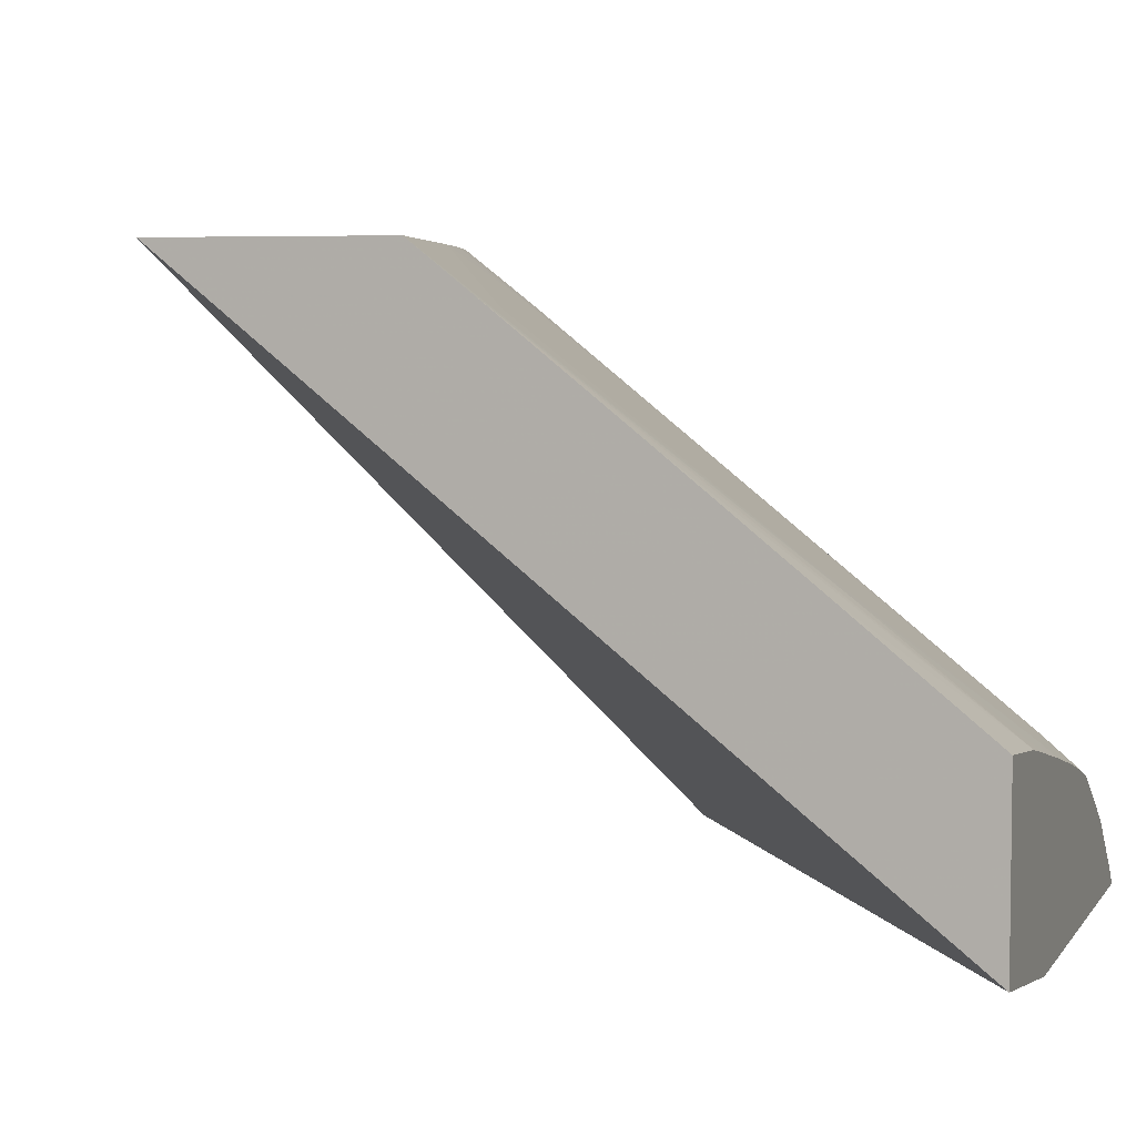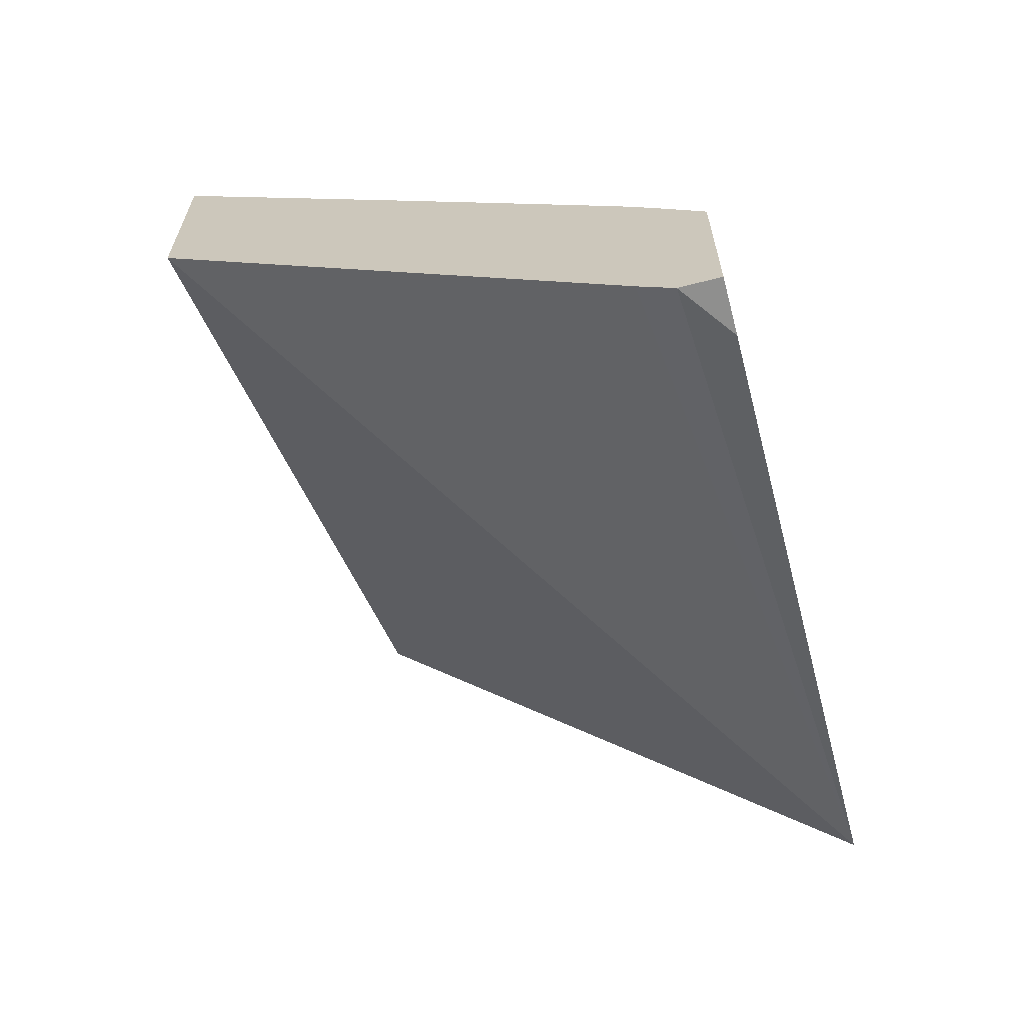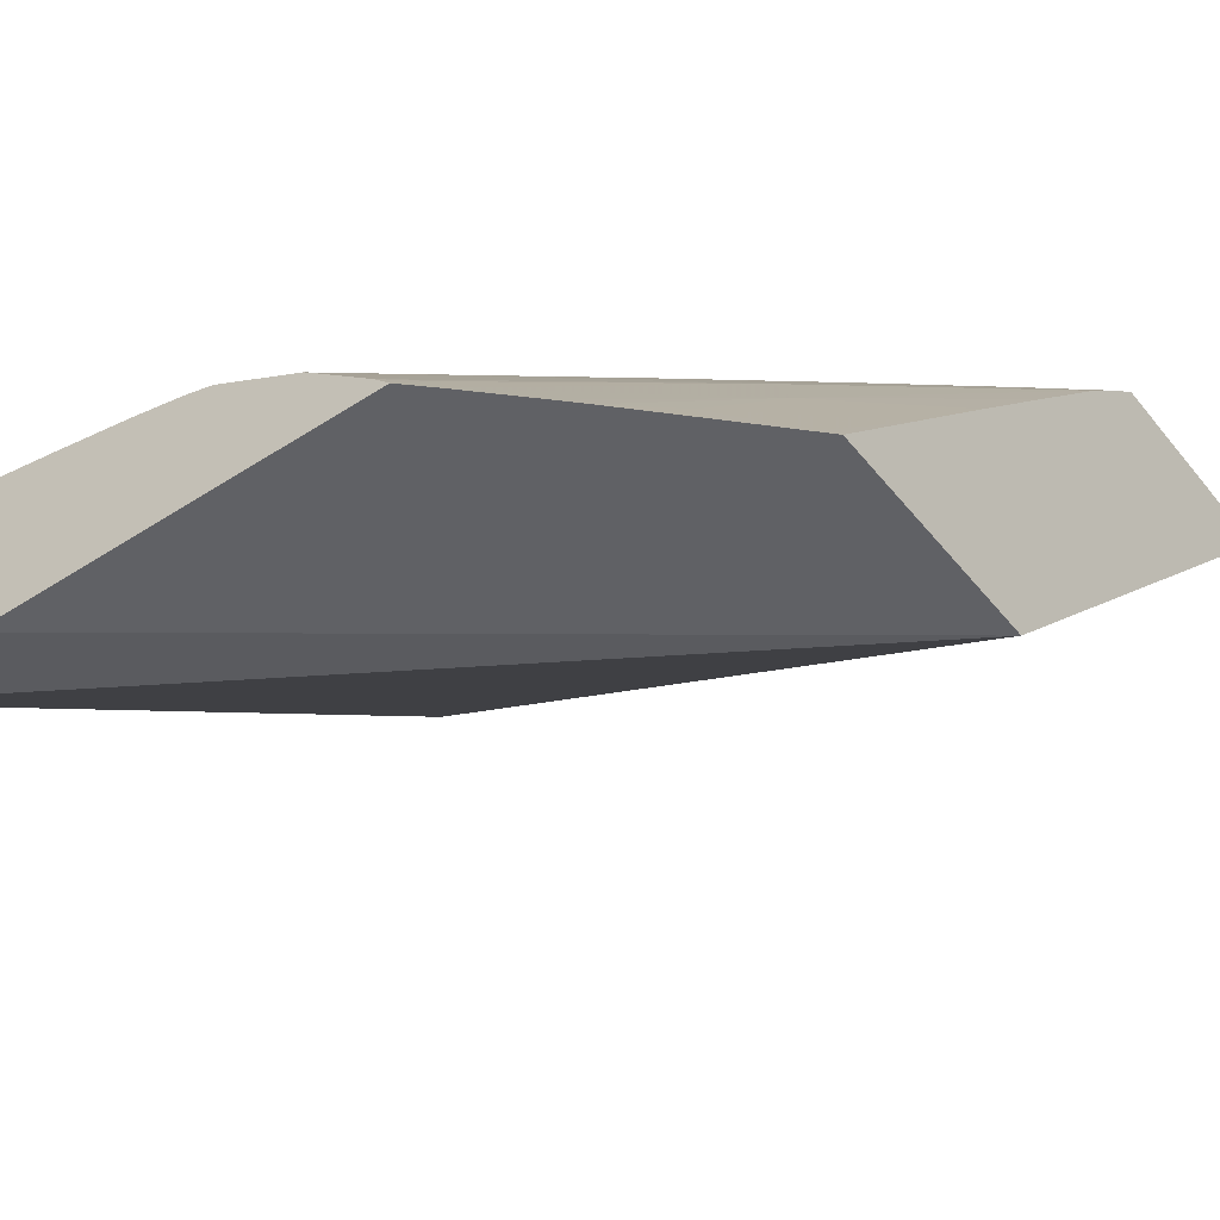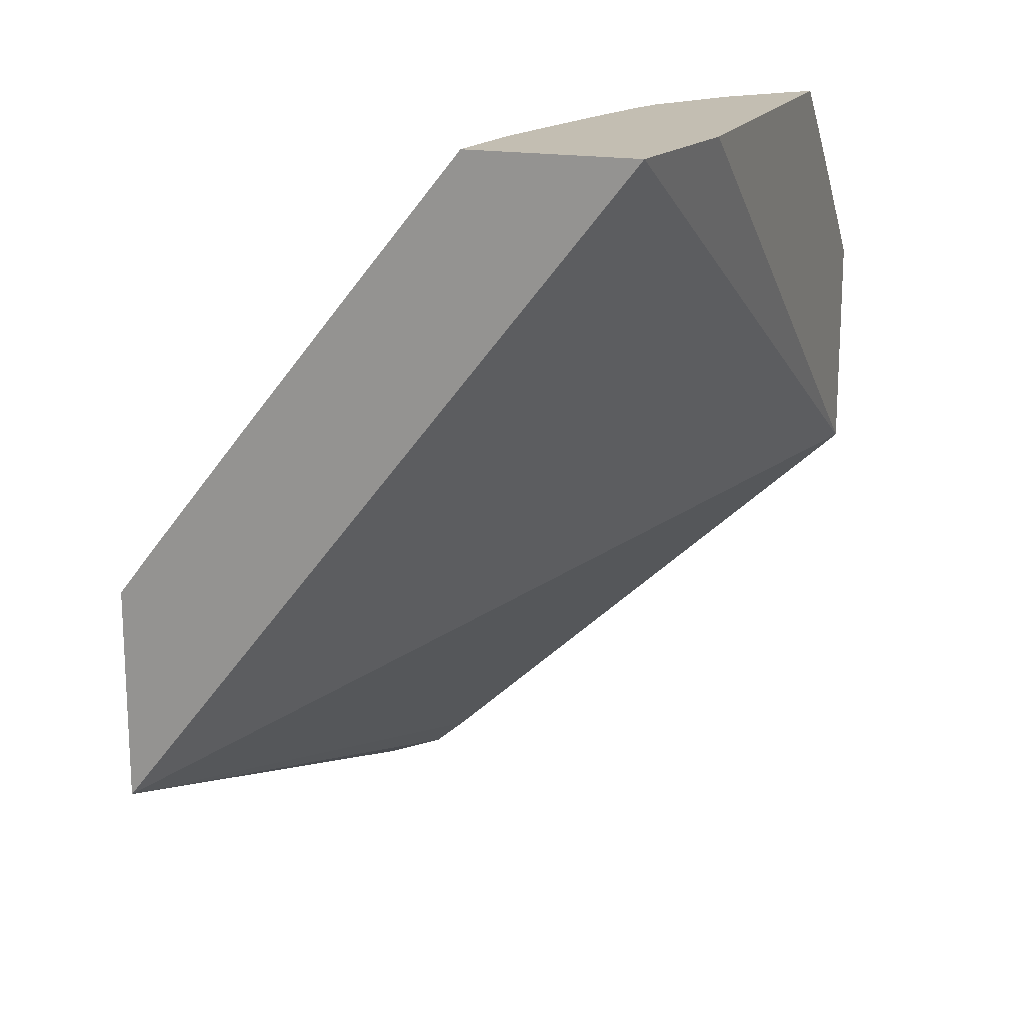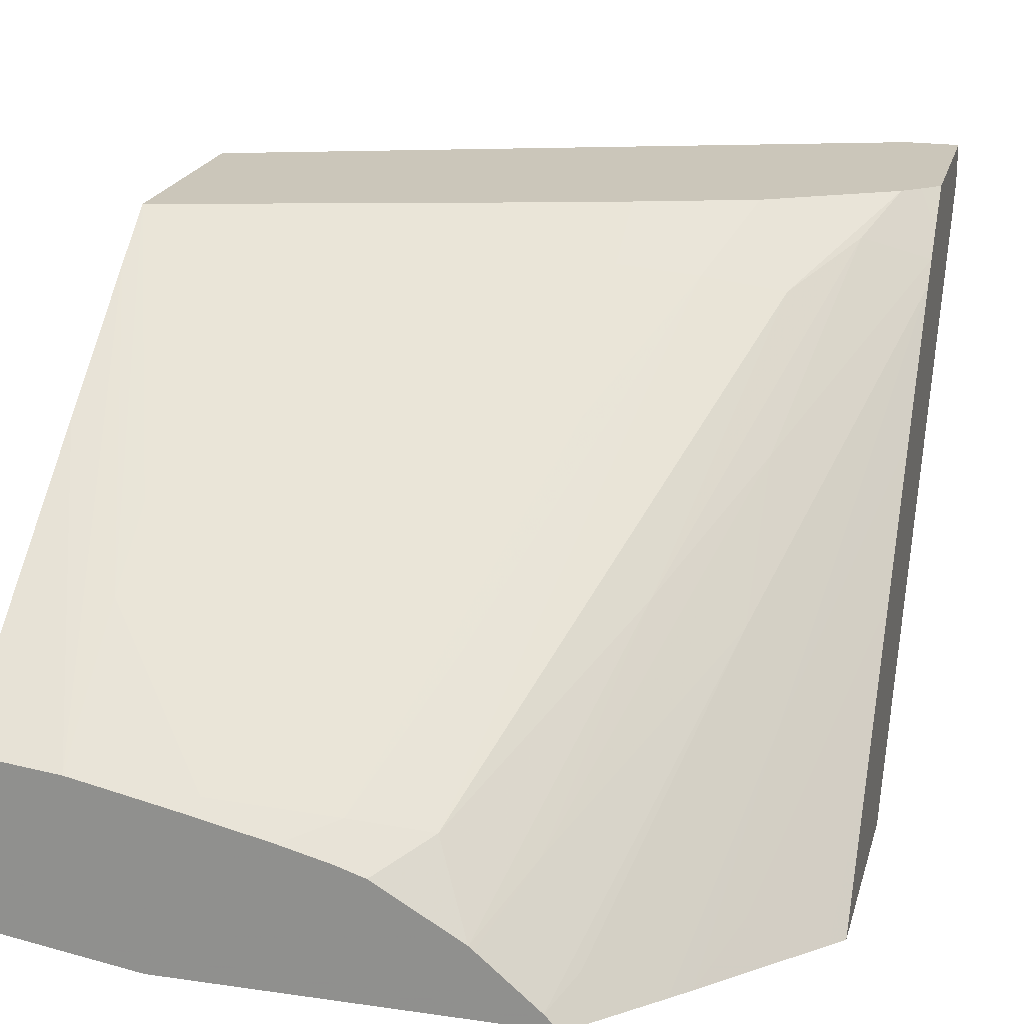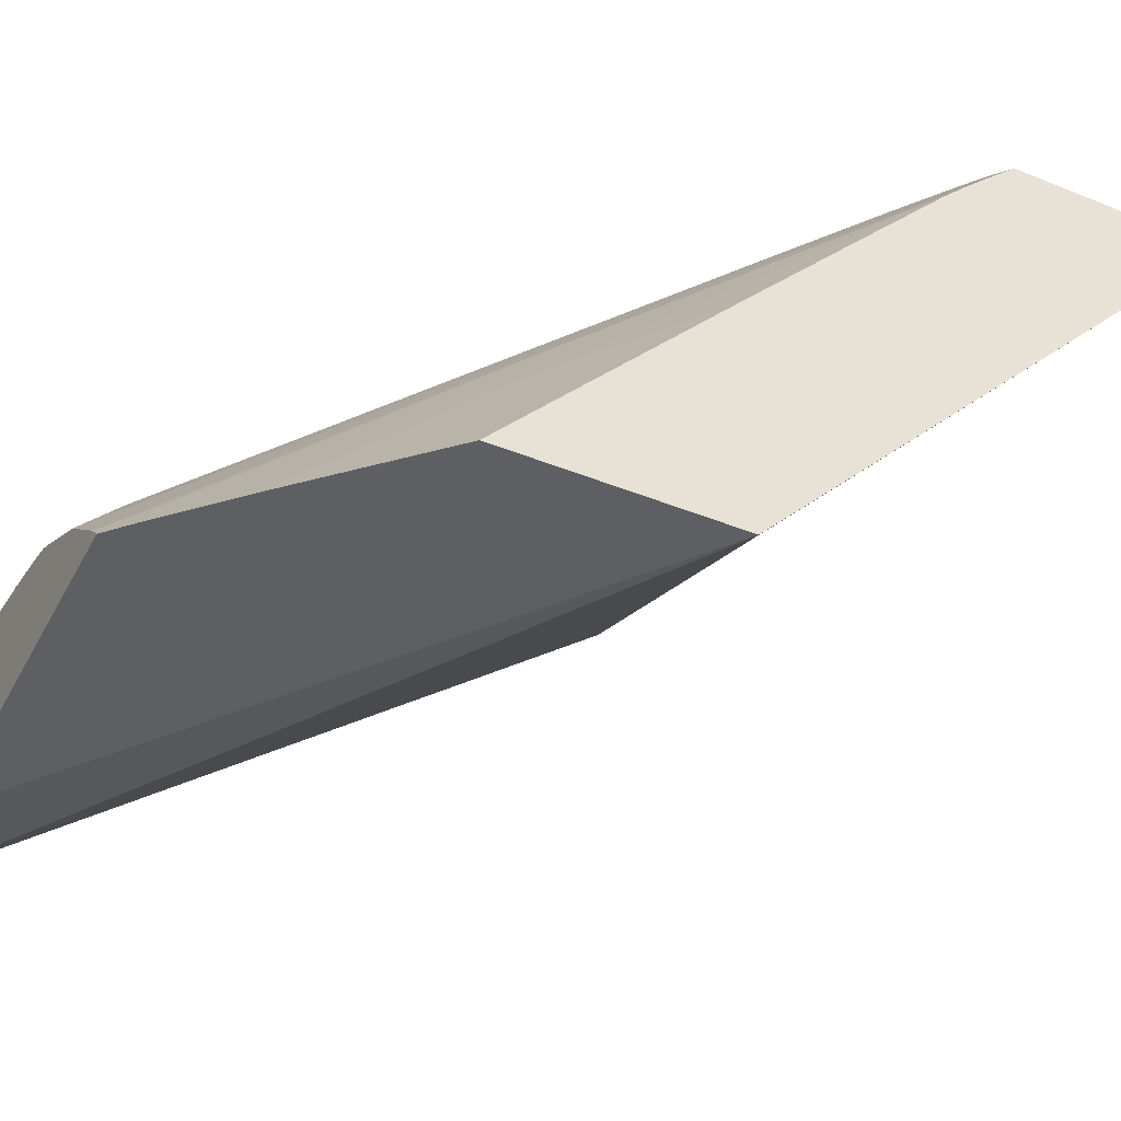
<metadata>
{"format":"obj","ext":"obj","renderer":"f3d","projection":"perspective","resolution":1024,"background":"white","views":[{"elev":5.3,"azim":108.5,"up":"+Z"},{"elev":-65.2,"azim":-75.4,"up":"+Y"},{"elev":-47.2,"azim":-143.6,"up":"+Z"},{"elev":17.3,"azim":110.1,"up":"+Y"},{"elev":21.1,"azim":-165.6,"up":"+Z"},{"elev":-41.9,"azim":-116.1,"up":"+Z"}]}
</metadata>
<code>
v -0.007744 0.02251 0.01346
v -0.007146 0.02251 0.0139
v -0.007744 0.02251 0.0139
v -0.007744 0.02283 0.01308
v 0.0003147 0.025 0.0139
v -0.007744 0.0245 0.0139
v -0.007744 0.02768 0.007778
v 0.0003147 0.02739 0.0139
v 0.0003147 0.03241 0.008037
v -0.00755 0.02468 0.0139
v -0.007744 0.02491 0.01351
v -0.007744 0.03012 0.007778
v -0.001392 0.03241 0.007778
v 0.0003147 0.02801 0.01341
v -0.0006618 0.03091 0.01097
v -0.0006618 0.03006 0.01163
v -0.0006618 0.02789 0.01331
v -0.003307 0.02639 0.0139
v 0.0003147 0.03241 0.009893
v -0.007353 0.02483 0.0139
v -0.007023 0.02548 0.01353
v -0.007744 0.02517 0.01326
v -0.007744 0.03008 0.007822
v -0.007593 0.03028 0.007778
v -0.005439 0.03241 0.007778
v 0.0003147 0.02867 0.01289
v -0.0006941 0.03241 0.009784
v -0.001193 0.03241 0.009683
v -0.001984 0.03225 0.009649
v -0.004629 0.02733 0.01288
v -0.004629 0.02667 0.0134
v -0.004656 0.026 0.0139
v -0.003307 0.03121 0.01017
v 0.0003147 0.031 0.01103
v -0.005947 0.02559 0.0139
v -0.006383 0.02636 0.01313
v -0.005596 0.02935 0.01081
v -0.006469 0.02767 0.0118
v -0.006478 0.02898 0.01045
v -0.007744 0.02539 0.01303
v -0.007744 0.02899 0.009047
v -0.006846 0.03065 0.0082
v -0.007034 0.03084 0.007778
v -0.005699 0.03216 0.007778
v -0.005528 0.03197 0.008172
v -0.005283 0.03241 0.00794
v 0.0003147 0.0295 0.01223
v -0.001813 0.03241 0.009555
v -0.001984 0.03241 0.009519
v -0.002763 0.03241 0.009346
v -0.003307 0.03206 0.009506
v -0.005501 0.02654 0.01329
v -0.004629 0.02818 0.01222
v -0.004155 0.03189 0.009375
v -0.004575 0.03241 0.008548
v -0.005036 0.03154 0.009053
v -0.005709 0.03215 0.007778
v -0.006892 0.02938 0.009571
v -0.007744 0.02659 0.01171
v -0.007744 0.02779 0.01038
v -0.006472 0.03141 0.007778
v -0.004628 0.03241 0.008504
v -0.003307 0.03241 0.009209
v -0.004015 0.03044 0.0106
v -0.003625 0.03241 0.009106
v -0.006276 0.0316 0.007778
f 1 2 3
f 1 3 6
f 1 6 11
f 1 11 22
f 7 57 44
f 18 29 33
f 1 40 59
f 2 8 18
f 2 5 8
f 16 29 17
f 17 29 18
f 18 30 31
f 9 49 48
f 5 47 26
f 9 28 27
f 5 14 8
f 1 59 60
f 2 18 32
f 2 32 35
f 2 35 20
f 2 20 10
f 7 66 57
f 2 6 3
f 1 22 40
f 5 7 9
f 5 9 19
f 5 19 34
f 5 34 47
f 30 53 52
f 1 4 5
f 4 7 5
f 7 44 25
f 29 51 33
f 30 52 31
f 21 38 22
f 37 54 55
f 22 39 40
f 9 63 50
f 10 21 11
f 29 50 51
f 9 65 63
f 6 10 11
f 11 21 22
f 2 10 6
f 7 61 66
f 7 43 61
f 7 24 43
f 7 12 24
f 9 55 65
f 15 29 16
f 15 28 29
f 9 50 49
f 22 38 39
f 9 48 28
f 7 25 13
f 7 13 9
f 10 20 21
f 1 41 23
f 1 23 12
f 12 23 24
f 1 7 4
f 14 27 15
f 9 46 62
f 9 62 55
f 36 52 54
f 36 54 37
f 26 47 27
f 19 27 34
f 28 48 29
f 20 35 36
f 8 14 15
f 8 15 16
f 8 16 17
f 8 17 18
f 5 26 14
f 31 52 32
f 24 41 42
f 23 41 24
f 24 42 43
f 9 27 19
f 1 60 41
f 15 27 28
f 1 5 2
f 18 31 32
f 1 12 7
f 29 48 49
f 29 49 50
f 51 63 65
f 21 36 37
f 21 37 38
f 14 26 27
f 9 25 46
f 58 66 61
f 32 52 35
f 33 51 53
f 35 52 36
f 42 58 61
f 25 45 46
f 27 47 34
f 9 13 25
f 18 33 30
f 52 64 54
f 52 53 64
f 51 54 64
f 44 57 45
f 42 60 58
f 25 44 45
f 39 58 40
f 37 55 56
f 55 62 56
f 20 36 21
f 39 57 58
f 51 65 54
f 51 64 53
f 58 60 59
f 50 63 51
f 46 56 62
f 38 56 39
f 37 56 38
f 39 56 46
f 39 46 45
f 40 58 59
f 39 45 57
f 54 65 55
f 30 33 53
f 57 66 58
f 41 60 42
f 42 61 43

</code>
